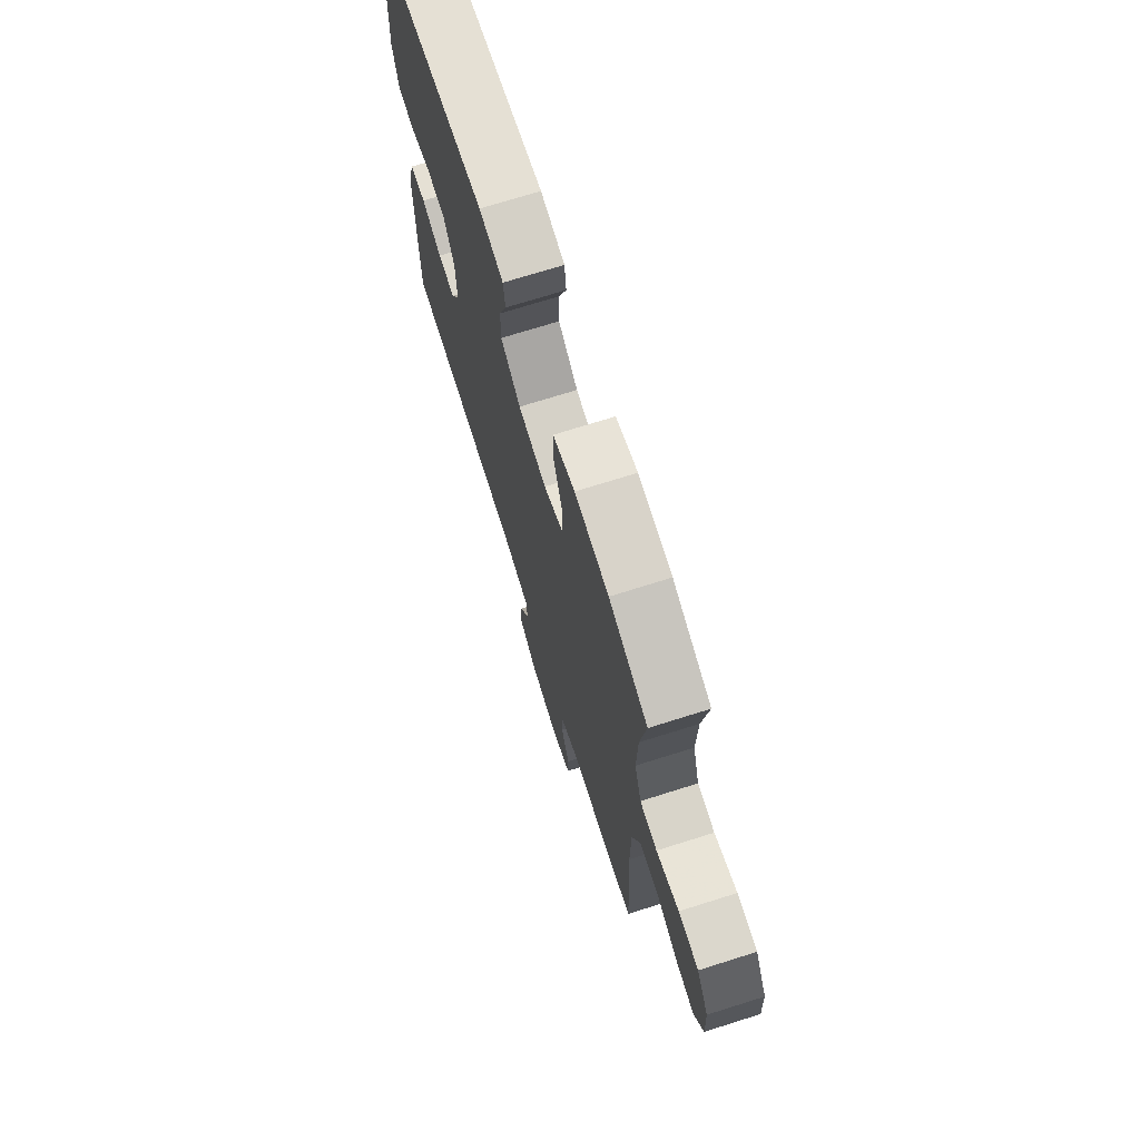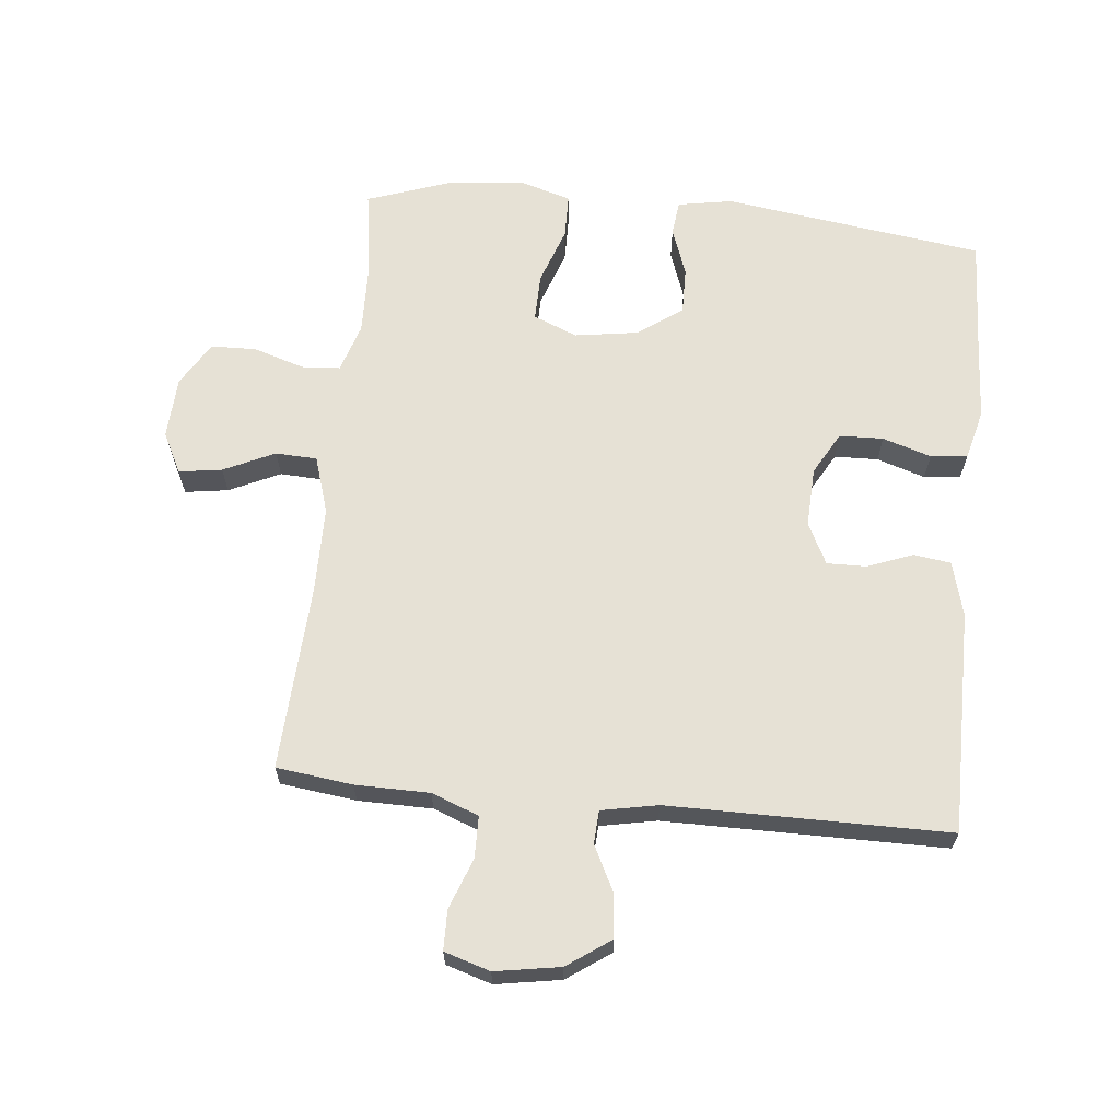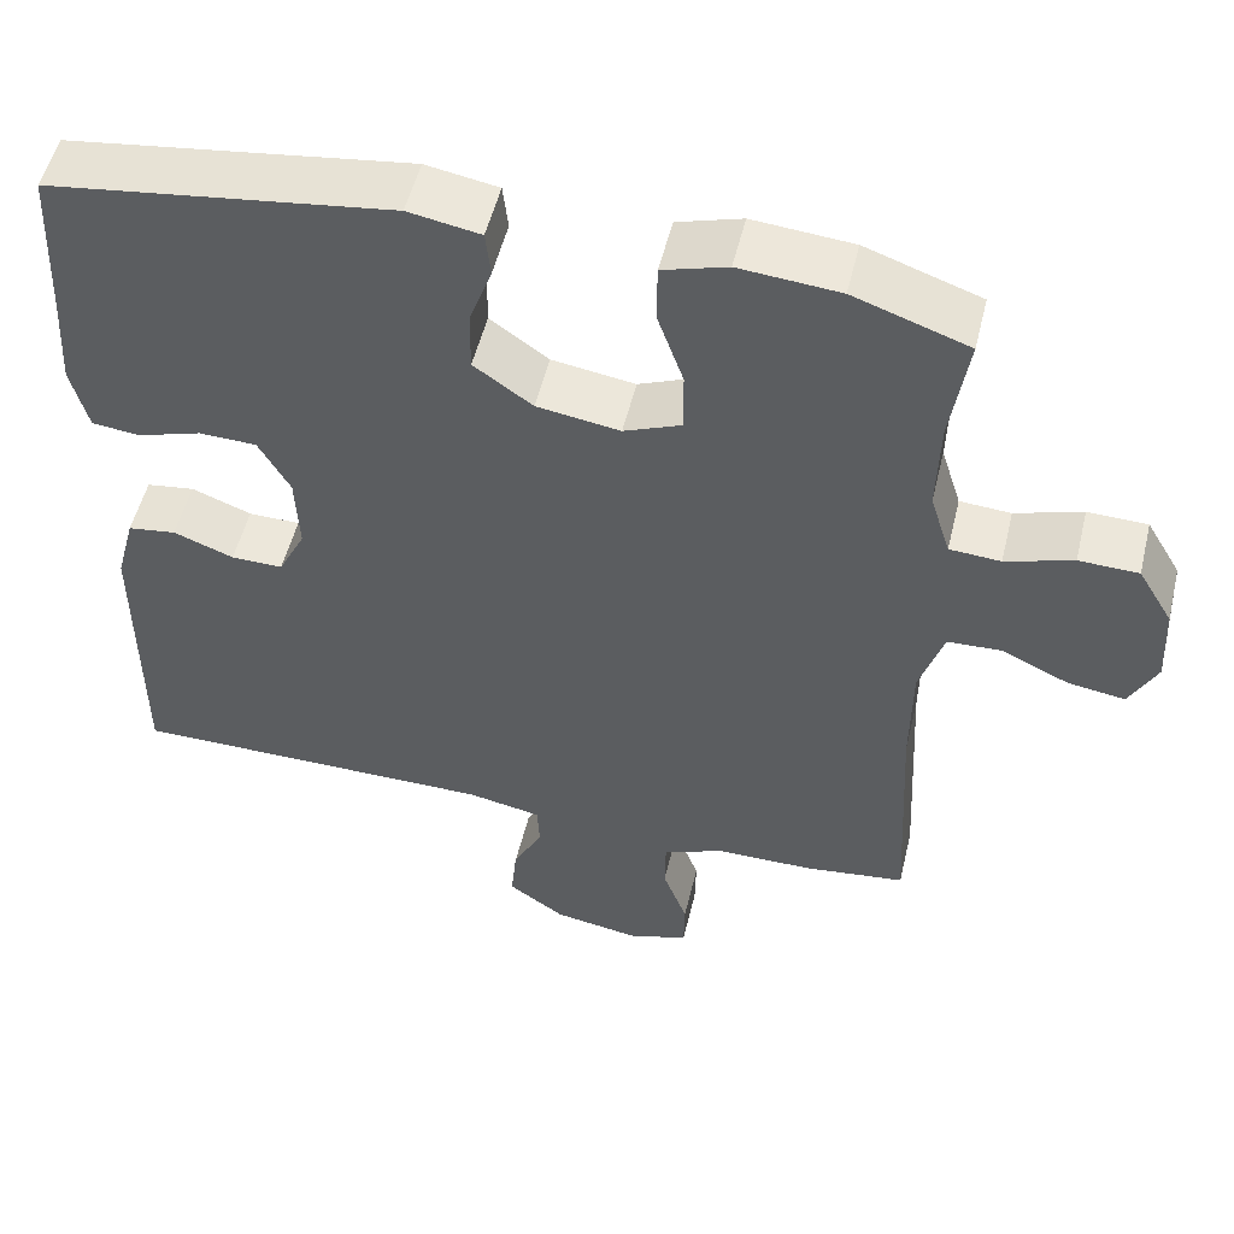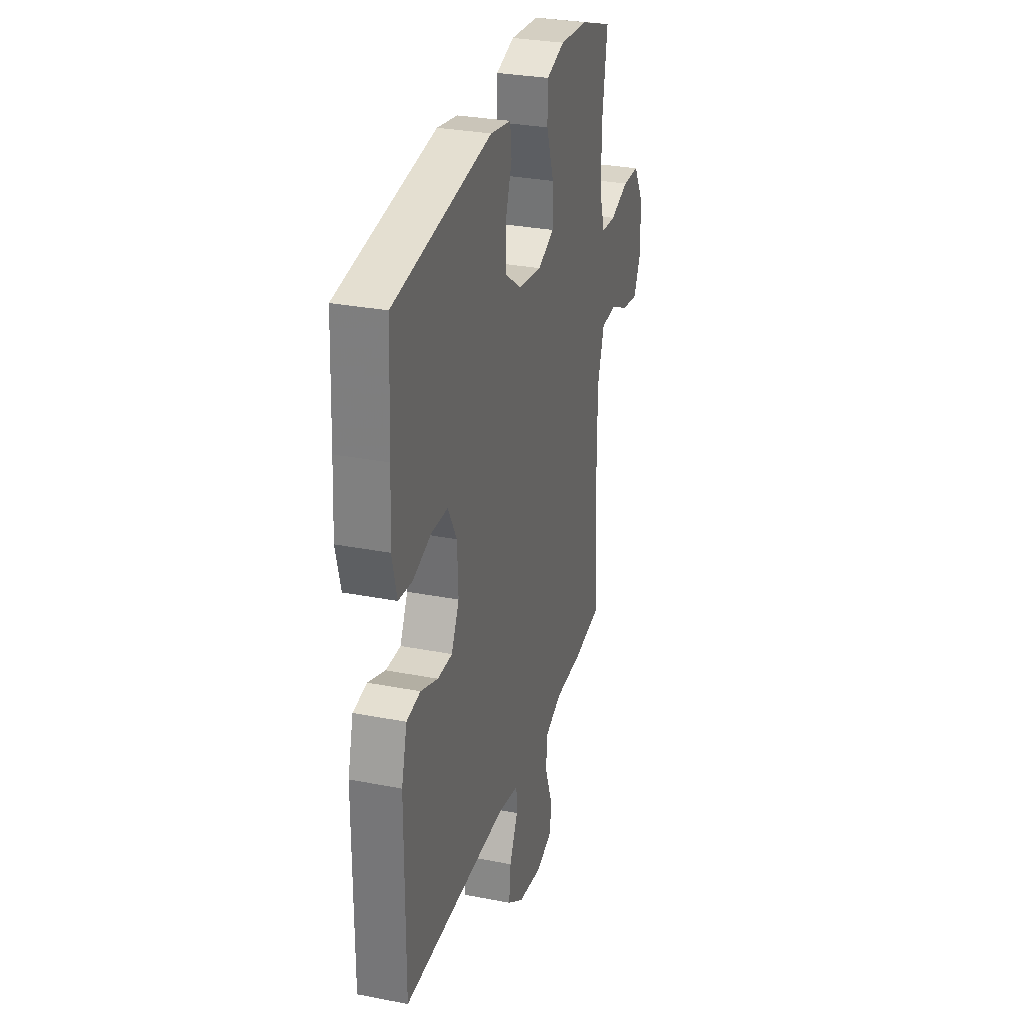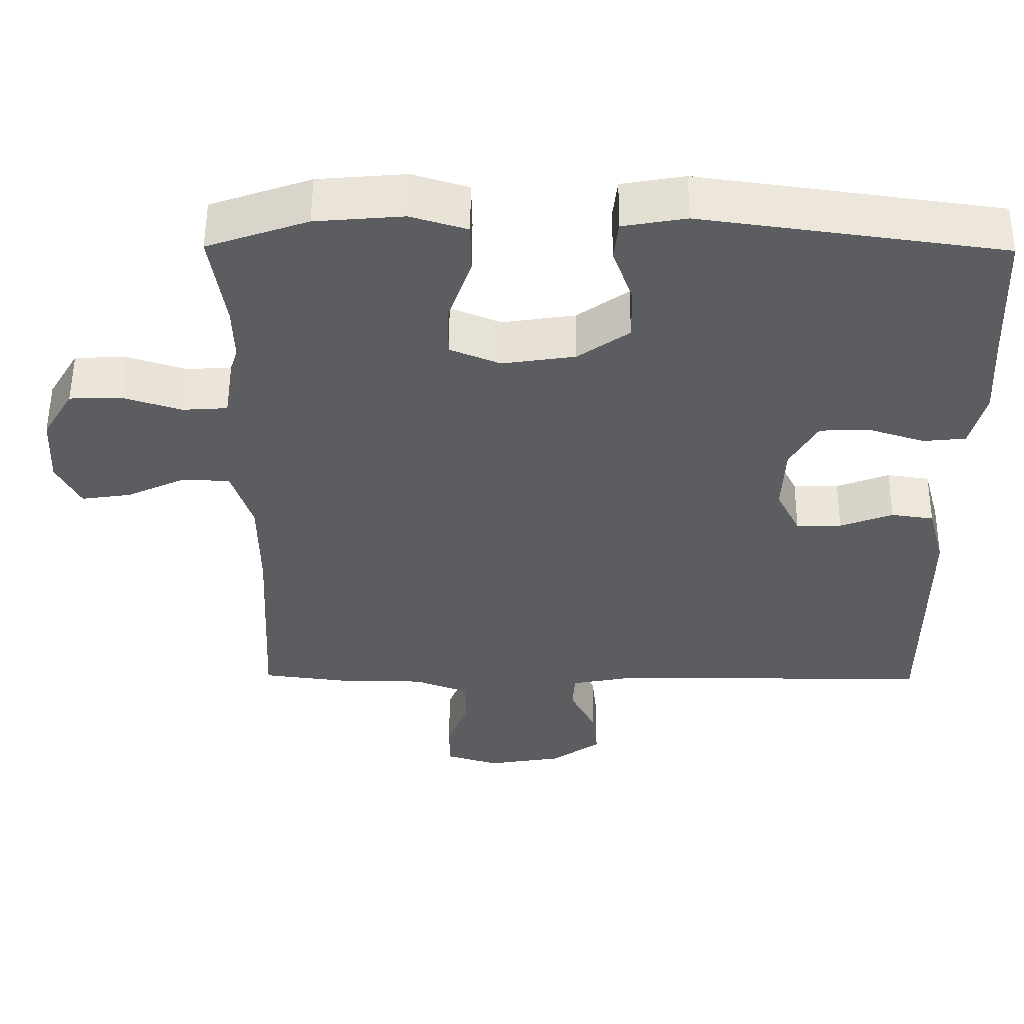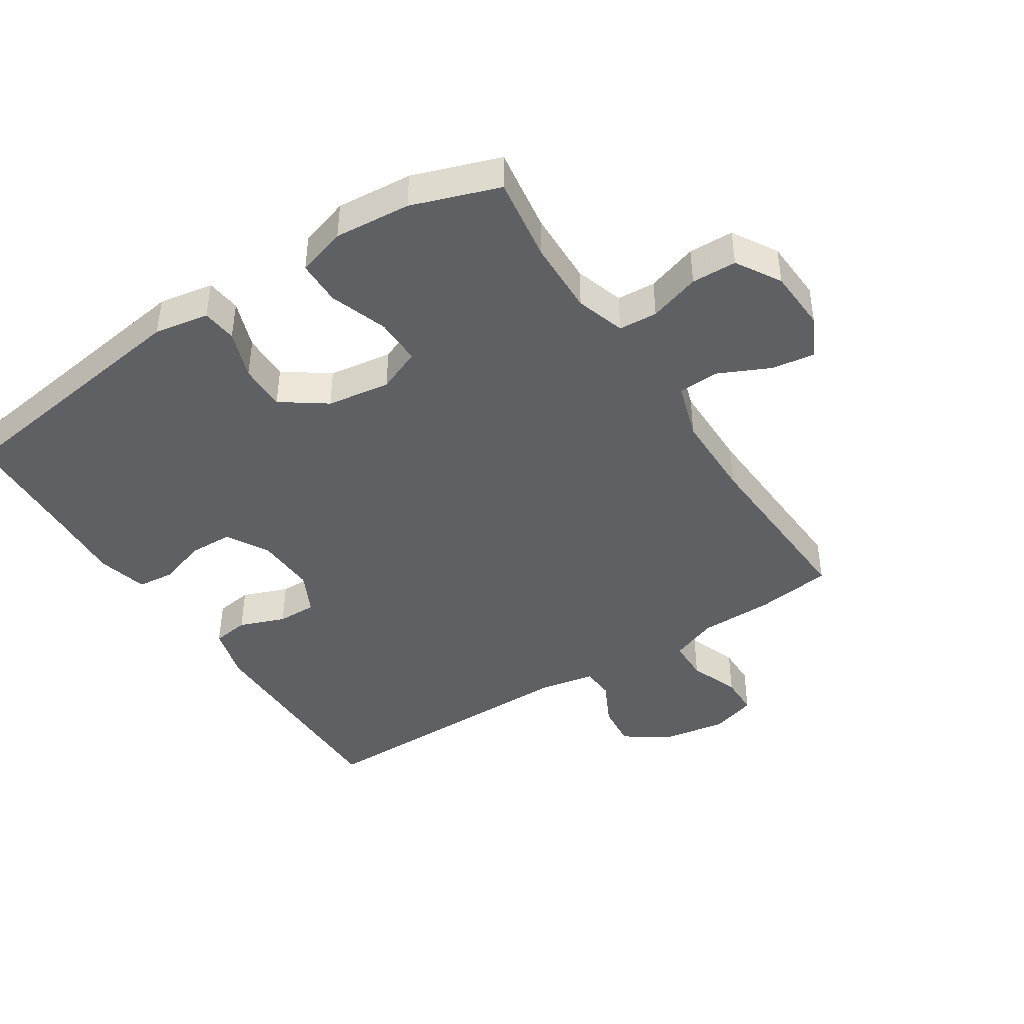
<metadata>
{"format":"obj","ext":"obj","renderer":"f3d","projection":"perspective","resolution":1024,"background":"white","views":[{"elev":71.8,"azim":72.5,"up":"+Z"},{"elev":64.7,"azim":-174.2,"up":"+Y"},{"elev":52.7,"azim":13.5,"up":"+Z"},{"elev":30.0,"azim":-74.1,"up":"+Z"},{"elev":54.4,"azim":-179.6,"up":"+Z"},{"elev":-43.2,"azim":33.0,"up":"+Y"}]}
</metadata>
<code>
v -0.5 0.07 0.5
v -0.096 0.07 0.556
v -0.011 0.07 0.541
v -0.005 0.07 0.487
v -0.032 0.07 0.412
v -0.033 0.07 0.339
v 0.036 0.07 0.29
v 0.134 0.07 0.275
v 0.202 0.07 0.303
v 0.201 0.07 0.376
v 0.17 0.07 0.465
v 0.171 0.07 0.534
v 0.247 0.07 0.557
v 0.365 0.07 0.547
v 0.5 0.07 0.5
v 0.48 0.07 0.368
v 0.477 0.07 0.253
v 0.501 0.07 0.177
v 0.561 0.07 0.173
v 0.64 0.07 0.198
v 0.71 0.07 0.196
v 0.751 0.07 0.127
v 0.756 0.07 0.031
v 0.724 0.07 -0.032
v 0.657 0.07 -0.022
v 0.578 0.07 0.015
v 0.514 0.07 0.012
v 0.486 0.07 -0.076
v 0.485 0.07 -0.211
v 0.5 0.07 -0.5
v 0.382 0.07 -0.515
v 0.267 0.07 -0.516
v 0.194 0.07 -0.544
v 0.193 0.07 -0.609
v 0.222 0.07 -0.687
v 0.221 0.07 -0.749
v 0.15 0.07 -0.771
v 0.049 0.07 -0.754
v -0.018 0.07 -0.707
v -0.011 0.07 -0.639
v 0.024 0.07 -0.569
v 0.021 0.07 -0.518
v -0.066 0.07 -0.501
v -0.5 0.07 -0.5
v -0.499 0.07 -0.153
v -0.476 0.07 -0.068
v -0.419 0.07 -0.06
v -0.348 0.07 -0.087
v -0.287 0.07 -0.088
v -0.255 0.07 -0.024
v -0.259 0.07 0.069
v -0.296 0.07 0.135
v -0.364 0.07 0.137
v -0.439 0.07 0.113
v -0.496 0.07 0.119
v -0.516 0.07 0.197
v -0.509 0.07 0.313
v -0.5 0 0.5
v -0.096 0 0.556
v -0.011 0 0.541
v -0.005 0 0.487
v -0.032 0 0.412
v -0.033 0 0.339
v 0.036 0 0.29
v 0.134 0 0.275
v 0.202 0 0.303
v 0.201 0 0.376
v 0.17 0 0.465
v 0.171 0 0.534
v 0.247 0 0.557
v 0.365 0 0.547
v 0.5 0 0.5
v 0.48 0 0.368
v 0.477 0 0.253
v 0.501 0 0.177
v 0.561 0 0.173
v 0.64 0 0.198
v 0.71 0 0.196
v 0.751 0 0.127
v 0.756 0 0.031
v 0.724 0 -0.032
v 0.657 0 -0.022
v 0.578 0 0.015
v 0.514 0 0.012
v 0.486 0 -0.076
v 0.485 0 -0.211
v 0.5 0 -0.5
v 0.382 0 -0.515
v 0.267 0 -0.516
v 0.194 0 -0.544
v 0.193 0 -0.609
v 0.222 0 -0.687
v 0.221 0 -0.749
v 0.15 0 -0.771
v 0.049 0 -0.754
v -0.018 0 -0.707
v -0.011 0 -0.639
v 0.024 0 -0.569
v 0.021 0 -0.518
v -0.066 0 -0.501
v -0.5 0 -0.5
v -0.499 0 -0.153
v -0.476 0 -0.068
v -0.419 0 -0.06
v -0.348 0 -0.087
v -0.287 0 -0.088
v -0.255 0 -0.024
v -0.259 0 0.069
v -0.296 0 0.135
v -0.364 0 0.137
v -0.439 0 0.113
v -0.496 0 0.119
v -0.516 0 0.197
v -0.509 0 0.313
f 54 55 56 57
f 53 54 57 1
f 52 53 1 2
f 51 52 2 3
f 50 51 3 4
f 45 46 47 48
f 43 44 45 48
f 42 43 48 49
f 38 39 40 41
f 38 41 42
f 37 38 42
f 34 35 36 37
f 33 34 37 42
f 32 33 42 49
f 29 30 31 32
f 28 29 32 49
f 23 24 25 26
f 23 26 27
f 22 23 27
f 19 20 21 22
f 18 19 22 27
f 17 18 27 28
f 13 14 15 16
f 13 16 17
f 10 11 12 13
f 9 10 13 17
f 8 9 17 28
f 50 4 5
f 50 5 6
f 49 50 6 7
f 7 8 28 49
f 114 113 112 111
f 58 114 111 110
f 59 58 110 109
f 60 59 109 108
f 61 60 108 107
f 105 104 103 102
f 105 102 101 100
f 106 105 100 99
f 98 97 96 95
f 99 98 95
f 99 95 94
f 94 93 92 91
f 99 94 91 90
f 106 99 90 89
f 89 88 87 86
f 106 89 86 85
f 83 82 81 80
f 84 83 80
f 84 80 79
f 79 78 77 76
f 84 79 76 75
f 85 84 75 74
f 73 72 71 70
f 74 73 70
f 70 69 68 67
f 74 70 67 66
f 85 74 66 65
f 62 61 107
f 63 62 107
f 64 63 107 106
f 106 85 65 64
f 1 58 59 2
f 2 59 60 3
f 3 60 61 4
f 4 61 62 5
f 5 62 63 6
f 6 63 64 7
f 7 64 65 8
f 8 65 66 9
f 9 66 67 10
f 10 67 68 11
f 11 68 69 12
f 12 69 70 13
f 13 70 71 14
f 14 71 72 15
f 15 72 73 16
f 16 73 74 17
f 17 74 75 18
f 18 75 76 19
f 19 76 77 20
f 20 77 78 21
f 21 78 79 22
f 22 79 80 23
f 23 80 81 24
f 24 81 82 25
f 25 82 83 26
f 26 83 84 27
f 27 84 85 28
f 28 85 86 29
f 29 86 87 30
f 30 87 88 31
f 31 88 89 32
f 32 89 90 33
f 33 90 91 34
f 34 91 92 35
f 35 92 93 36
f 36 93 94 37
f 37 94 95 38
f 38 95 96 39
f 39 96 97 40
f 40 97 98 41
f 41 98 99 42
f 42 99 100 43
f 43 100 101 44
f 44 101 102 45
f 45 102 103 46
f 46 103 104 47
f 47 104 105 48
f 48 105 106 49
f 49 106 107 50
f 50 107 108 51
f 51 108 109 52
f 52 109 110 53
f 53 110 111 54
f 54 111 112 55
f 55 112 113 56
f 56 113 114 57
f 57 114 58 1

</code>
